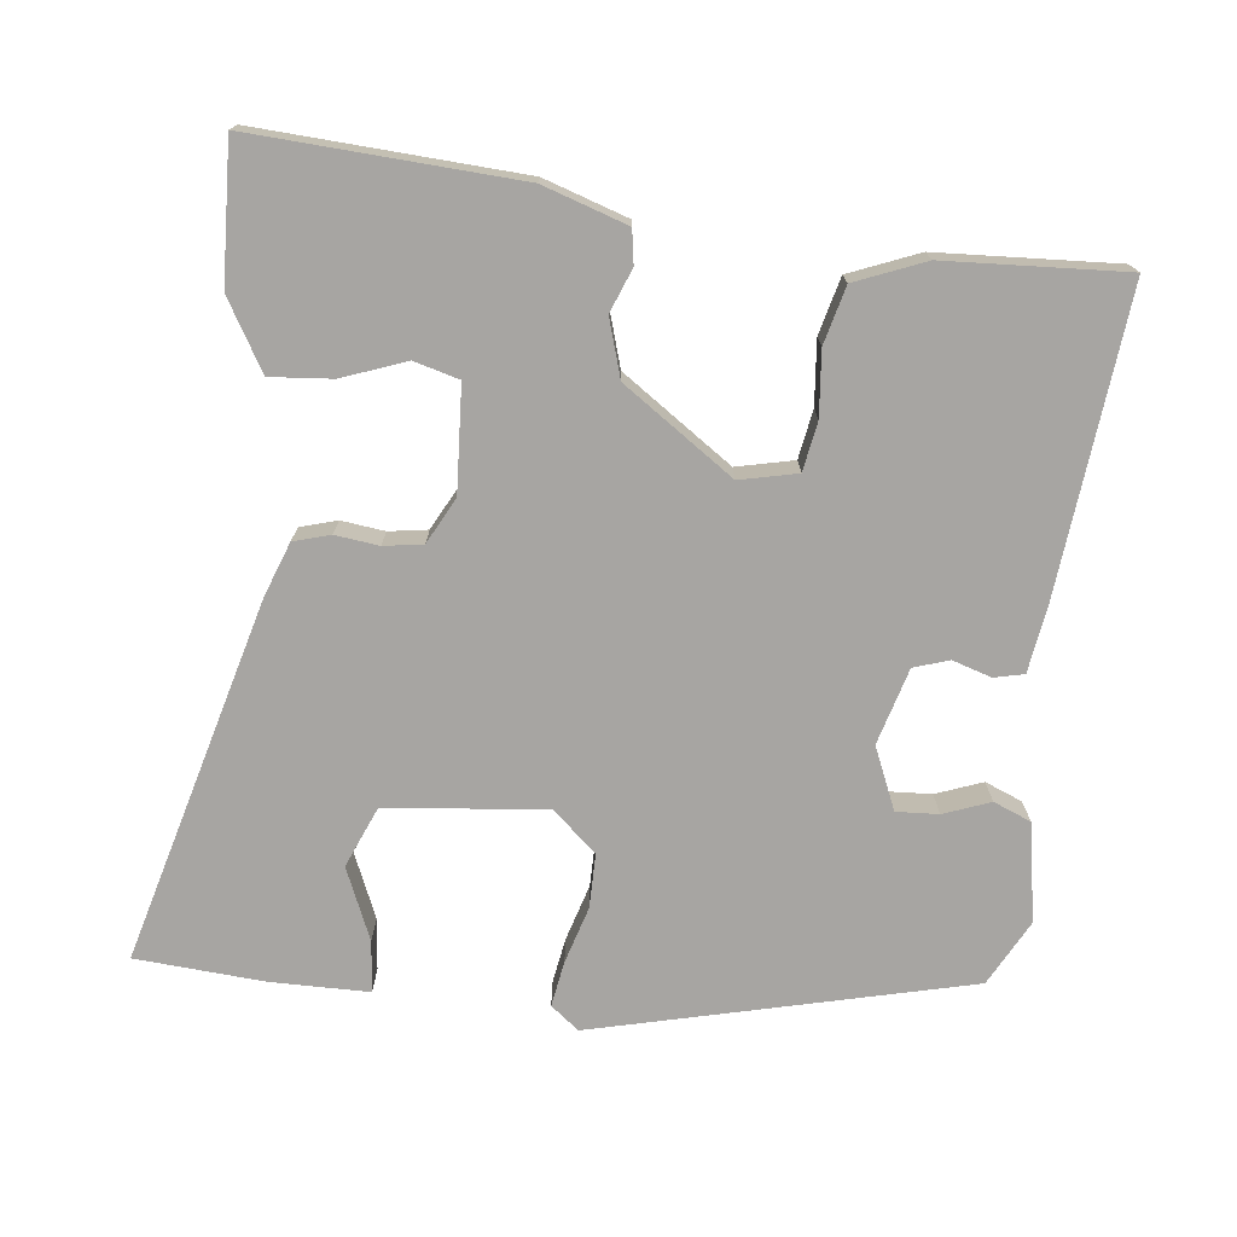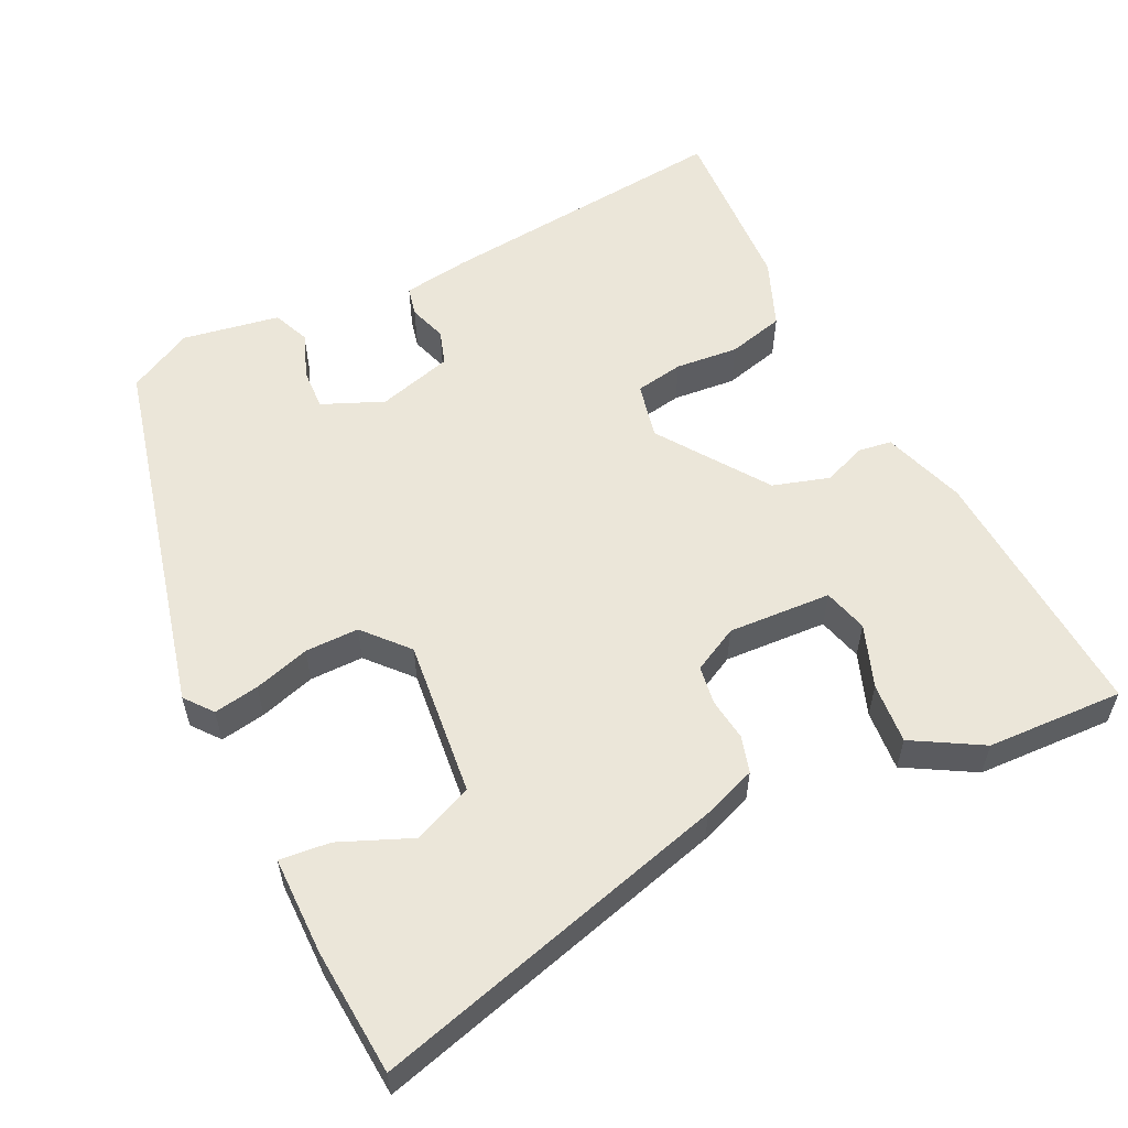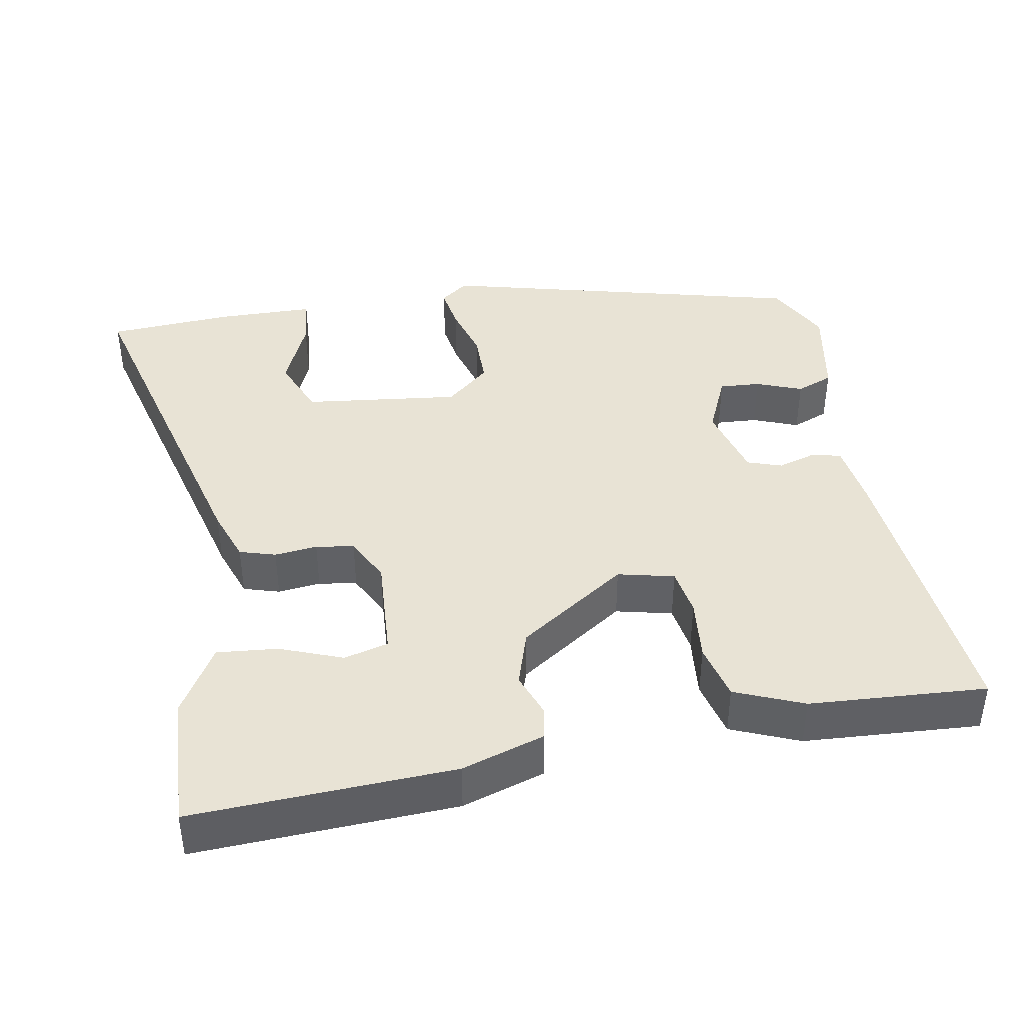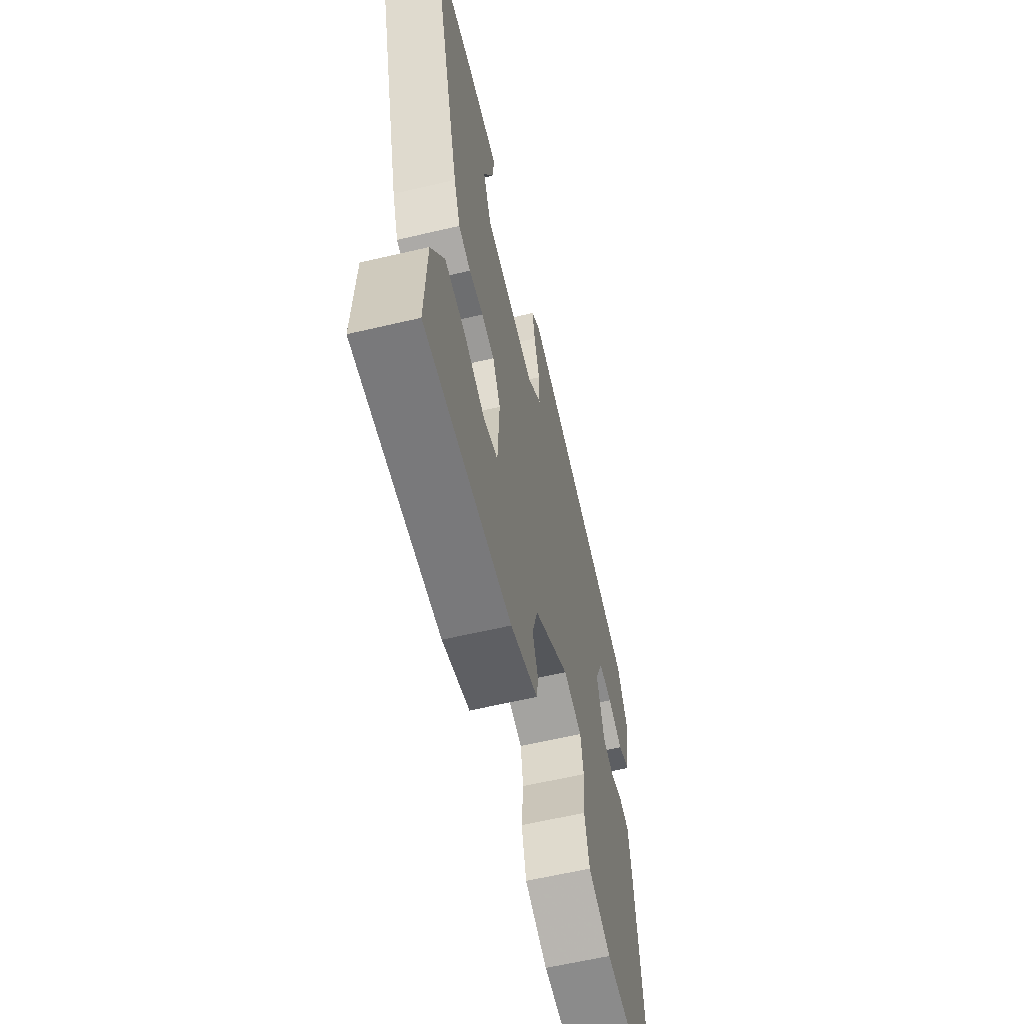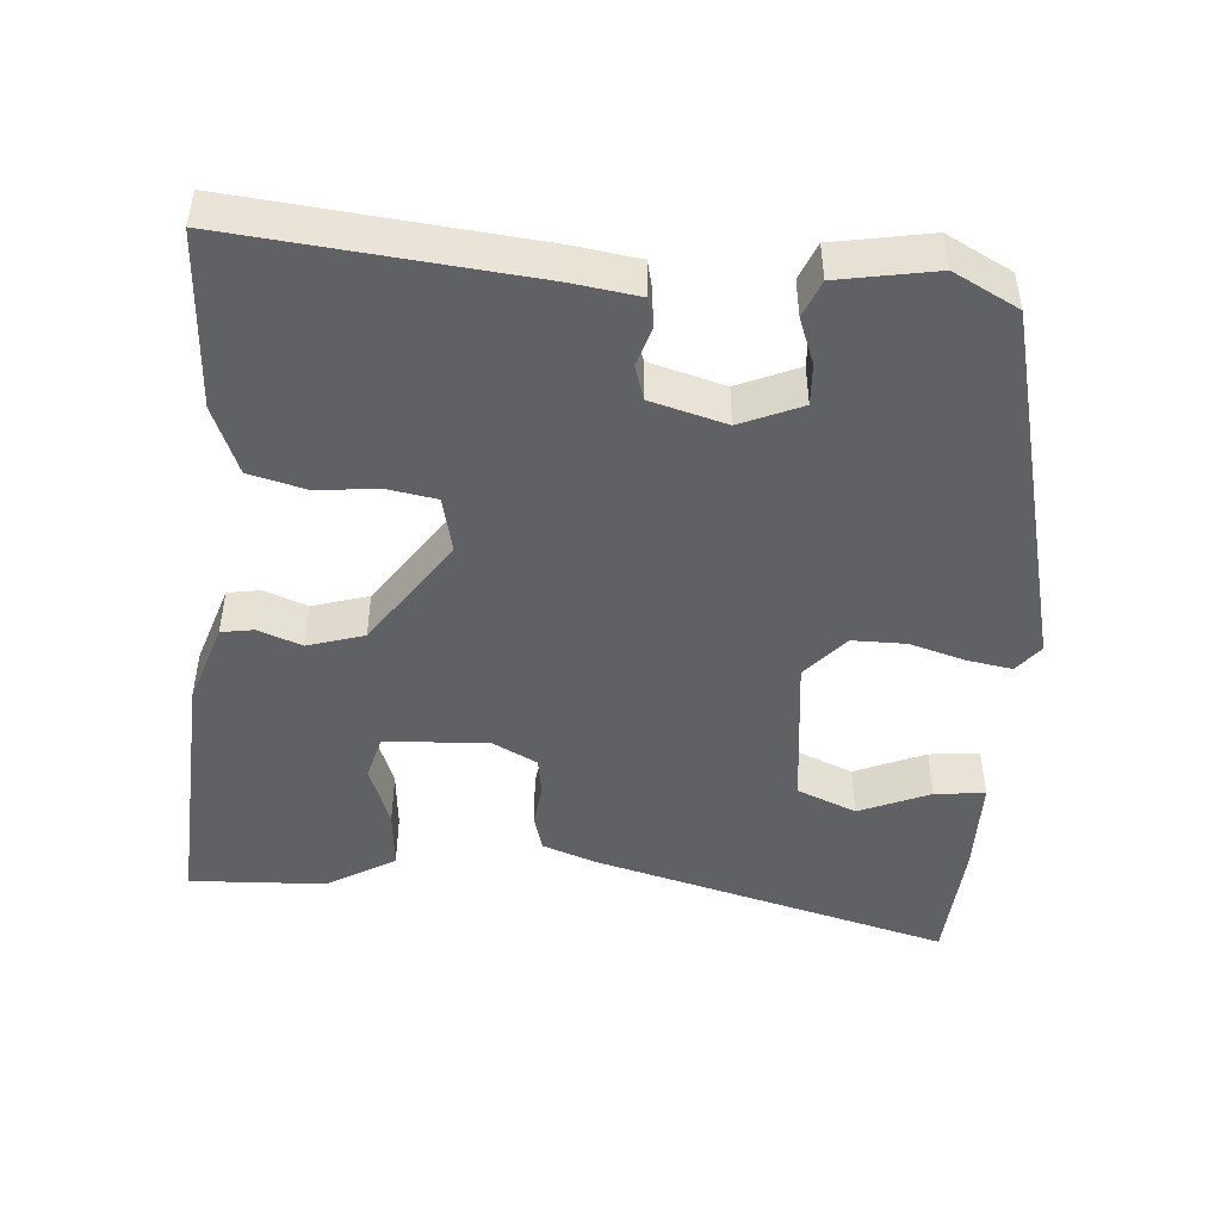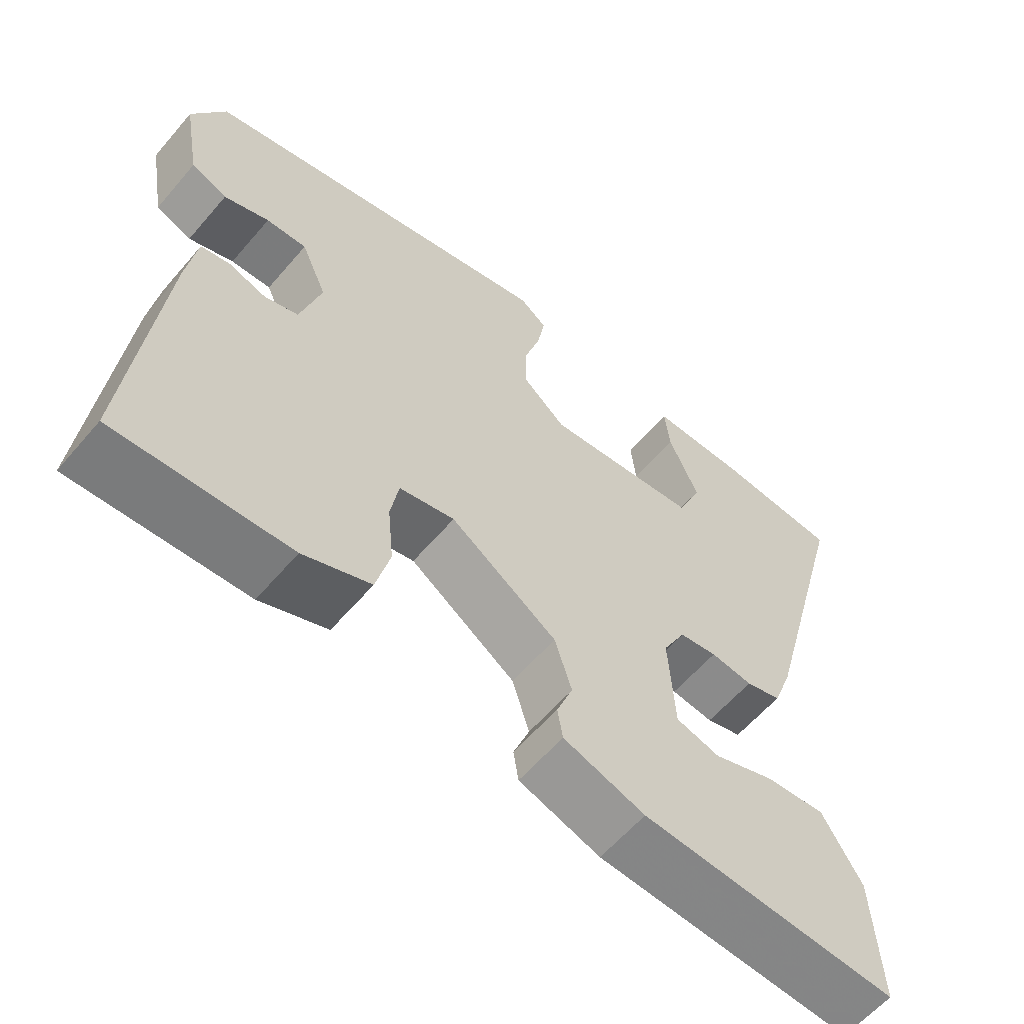
<metadata>
{"format":"obj","ext":"obj","renderer":"f3d","projection":"perspective","resolution":1024,"background":"white","views":[{"elev":-73.9,"azim":173.4,"up":"+Y"},{"elev":56.7,"azim":63.8,"up":"+Y"},{"elev":41.2,"azim":170.3,"up":"+Y"},{"elev":-60.9,"azim":103.5,"up":"+Z"},{"elev":-47.2,"azim":-94.4,"up":"+Y"},{"elev":-60.2,"azim":-40.3,"up":"+Z"}]}
</metadata>
<code>
v 0.579 0.07 0.497
v 0.452 0.07 0.022
v 0.426 0.07 -0.049
v 0.378 0.07 -0.063
v 0.321 0.07 -0.056
v 0.27 0.07 -0.064
v 0.239 0.07 -0.124
v 0.247 0.07 -0.261
v 0.306 0.07 -0.277
v 0.389 0.07 -0.246
v 0.47 0.07 -0.239
v 0.523 0.07 -0.33
v 0.531 0.07 -0.511
v 0.184 0.07 -0.492
v 0.074 0.07 -0.456
v 0.067 0.07 -0.412
v 0.089 0.07 -0.355
v 0.066 0.07 -0.28
v -0.078 0.07 -0.181
v -0.153 0.07 -0.198
v -0.164 0.07 -0.262
v -0.156 0.07 -0.346
v -0.175 0.07 -0.421
v -0.266 0.07 -0.458
v -0.501 0.07 -0.471
v -0.462 0.07 -0.077
v -0.449 0.07 0.012
v -0.41 0.07 0.021
v -0.359 0.07 0.005
v -0.313 0.07 0.02
v -0.285 0.07 0.12
v -0.32 0.07 0.201
v -0.375 0.07 0.198
v -0.436 0.07 0.175
v -0.485 0.07 0.195
v -0.508 0.07 0.324
v -0.463 0.07 0.41
v 0.025 0.07 0.53
v 0.062 0.07 0.501
v 0.052 0.07 0.441
v 0.03 0.07 0.367
v 0.03 0.07 0.296
v 0.088 0.07 0.245
v 0.296 0.07 0.268
v 0.329 0.07 0.347
v 0.289 0.07 0.441
v 0.282 0.07 0.508
v 0.412 0.07 0.509
v 0.579 0 0.497
v 0.452 0 0.022
v 0.426 0 -0.049
v 0.378 0 -0.063
v 0.321 0 -0.056
v 0.27 0 -0.064
v 0.239 0 -0.124
v 0.247 0 -0.261
v 0.306 0 -0.277
v 0.389 0 -0.246
v 0.47 0 -0.239
v 0.523 0 -0.33
v 0.531 0 -0.511
v 0.184 0 -0.492
v 0.074 0 -0.456
v 0.067 0 -0.412
v 0.089 0 -0.355
v 0.066 0 -0.28
v -0.078 0 -0.181
v -0.153 0 -0.198
v -0.164 0 -0.262
v -0.156 0 -0.346
v -0.175 0 -0.421
v -0.266 0 -0.458
v -0.501 0 -0.471
v -0.462 0 -0.077
v -0.449 0 0.012
v -0.41 0 0.021
v -0.359 0 0.005
v -0.313 0 0.02
v -0.285 0 0.12
v -0.32 0 0.201
v -0.375 0 0.198
v -0.436 0 0.175
v -0.485 0 0.195
v -0.508 0 0.324
v -0.463 0 0.41
v 0.025 0 0.53
v 0.062 0 0.501
v 0.052 0 0.441
v 0.03 0 0.367
v 0.03 0 0.296
v 0.088 0 0.245
v 0.296 0 0.268
v 0.329 0 0.347
v 0.289 0 0.441
v 0.282 0 0.508
v 0.412 0 0.509
f 47 48 1
f 46 47 1
f 45 46 1
f 3 4 5
f 2 3 5
f 1 2 5
f 45 1 5
f 44 45 5
f 43 44 5 6
f 42 43 6 7
f 39 40 41
f 38 39 41
f 37 38 41
f 36 37 41
f 35 36 41
f 34 35 41
f 33 34 41
f 32 33 41 42
f 42 7 8
f 32 42 8
f 31 32 8
f 27 28 29
f 26 27 29
f 25 26 29
f 24 25 29
f 23 24 29
f 22 23 29
f 21 22 29
f 20 21 29 30
f 19 20 30 31
f 15 16 17
f 14 15 17
f 13 14 17
f 12 13 17
f 11 12 17
f 9 10 11
f 9 11 17
f 8 9 17 18
f 8 18 19 31
f 49 96 95
f 49 95 94
f 49 94 93
f 53 52 51
f 53 51 50
f 53 50 49
f 53 49 93
f 53 93 92
f 54 53 92 91
f 55 54 91 90
f 89 88 87
f 89 87 86
f 89 86 85
f 89 85 84
f 89 84 83
f 89 83 82
f 89 82 81
f 90 89 81 80
f 56 55 90
f 56 90 80
f 56 80 79
f 77 76 75
f 77 75 74
f 77 74 73
f 77 73 72
f 77 72 71
f 77 71 70
f 77 70 69
f 78 77 69 68
f 79 78 68 67
f 65 64 63
f 65 63 62
f 65 62 61
f 65 61 60
f 65 60 59
f 59 58 57
f 65 59 57
f 66 65 57 56
f 79 67 66 56
f 1 49 50 2
f 2 50 51 3
f 3 51 52 4
f 4 52 53 5
f 5 53 54 6
f 6 54 55 7
f 7 55 56 8
f 8 56 57 9
f 9 57 58 10
f 10 58 59 11
f 11 59 60 12
f 12 60 61 13
f 13 61 62 14
f 14 62 63 15
f 15 63 64 16
f 16 64 65 17
f 17 65 66 18
f 18 66 67 19
f 19 67 68 20
f 20 68 69 21
f 21 69 70 22
f 22 70 71 23
f 23 71 72 24
f 24 72 73 25
f 25 73 74 26
f 26 74 75 27
f 27 75 76 28
f 28 76 77 29
f 29 77 78 30
f 30 78 79 31
f 31 79 80 32
f 32 80 81 33
f 33 81 82 34
f 34 82 83 35
f 35 83 84 36
f 36 84 85 37
f 37 85 86 38
f 38 86 87 39
f 39 87 88 40
f 40 88 89 41
f 41 89 90 42
f 42 90 91 43
f 43 91 92 44
f 44 92 93 45
f 45 93 94 46
f 46 94 95 47
f 47 95 96 48
f 48 96 49 1

</code>
